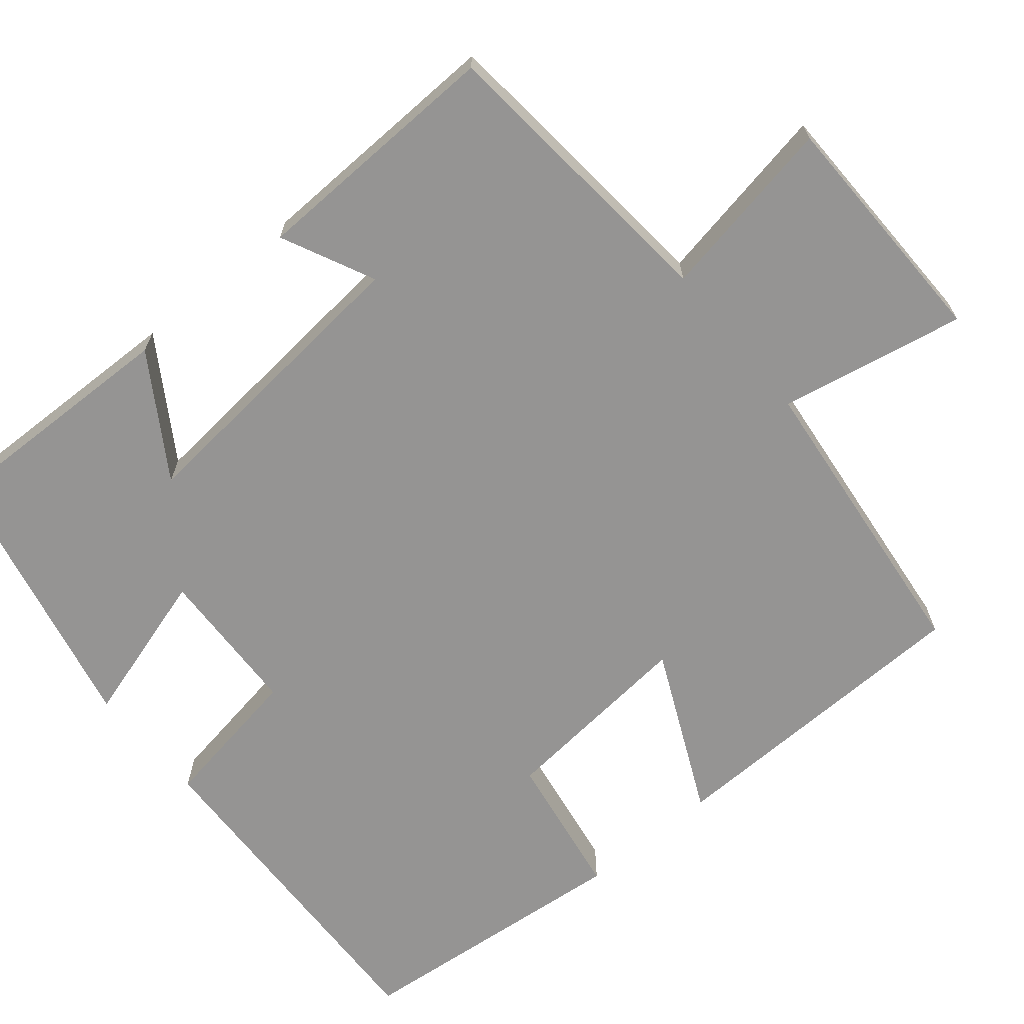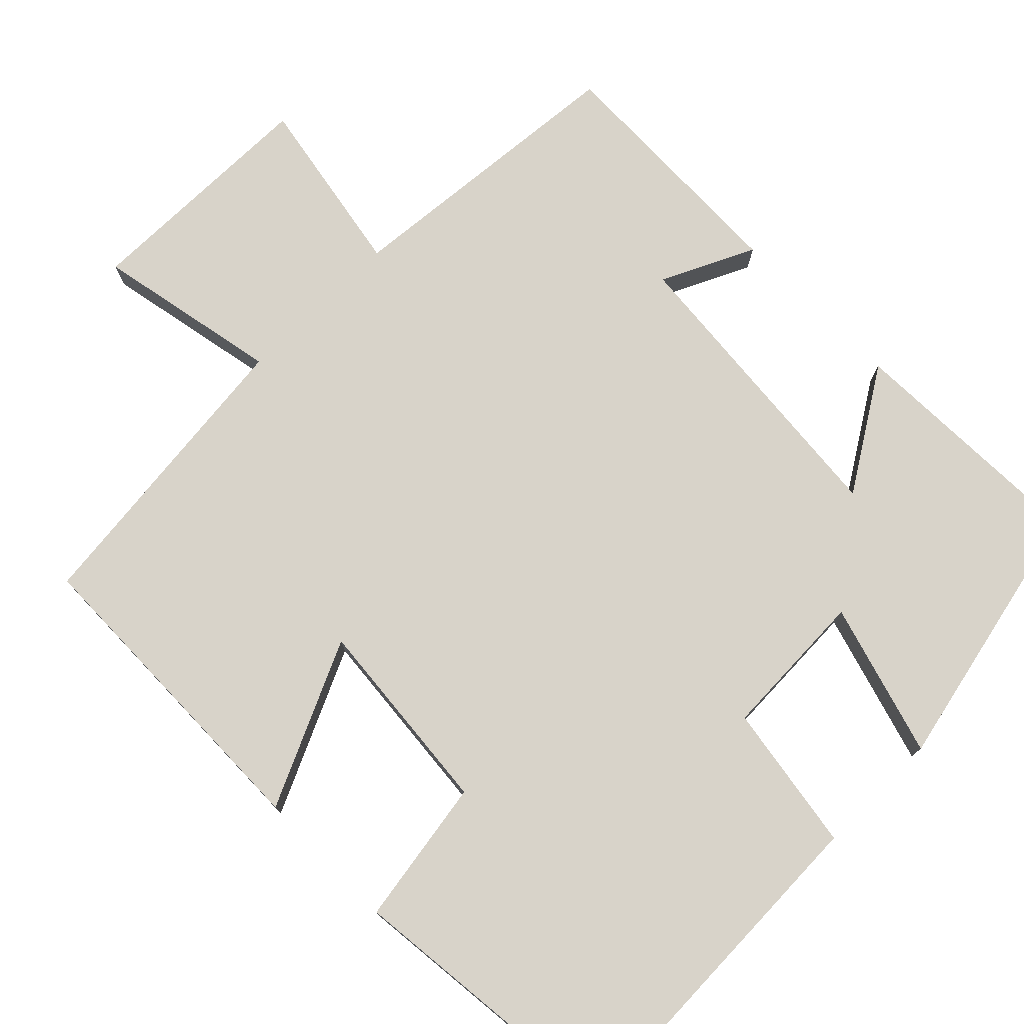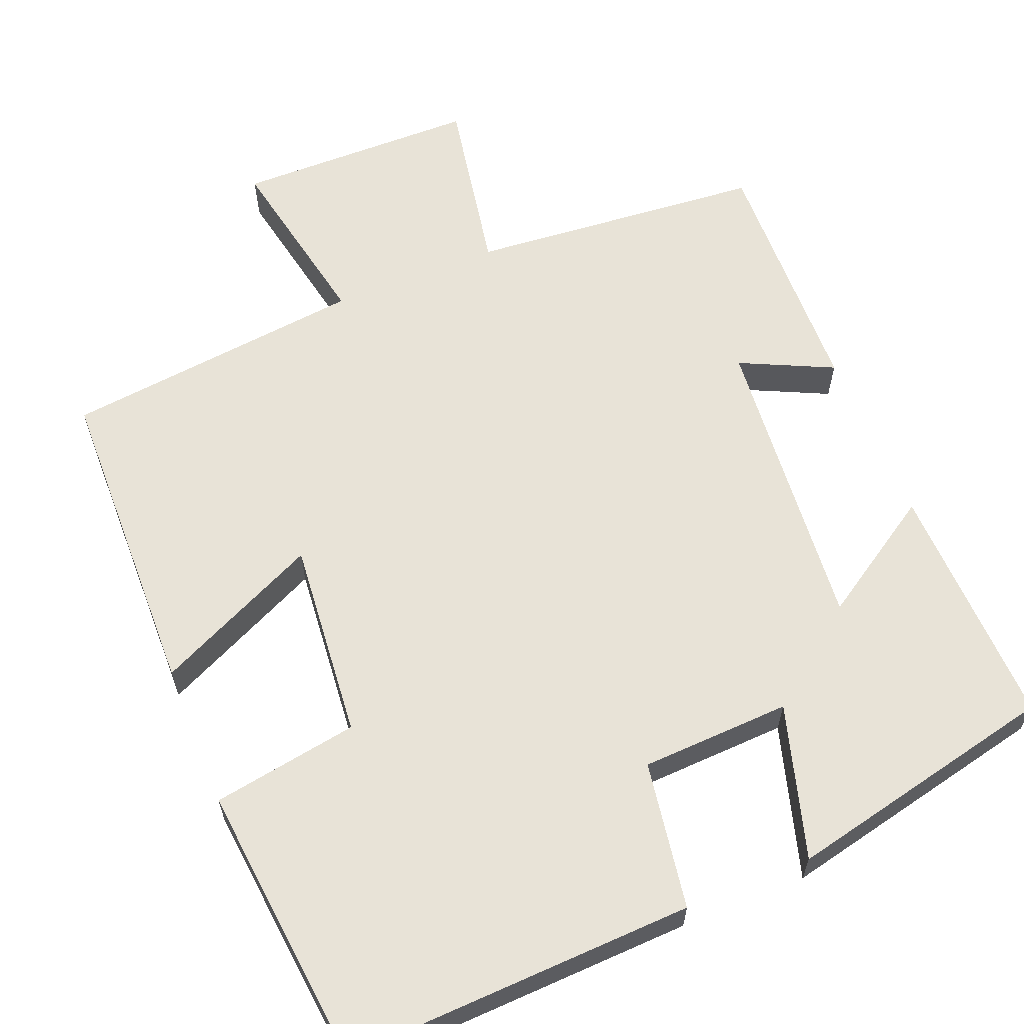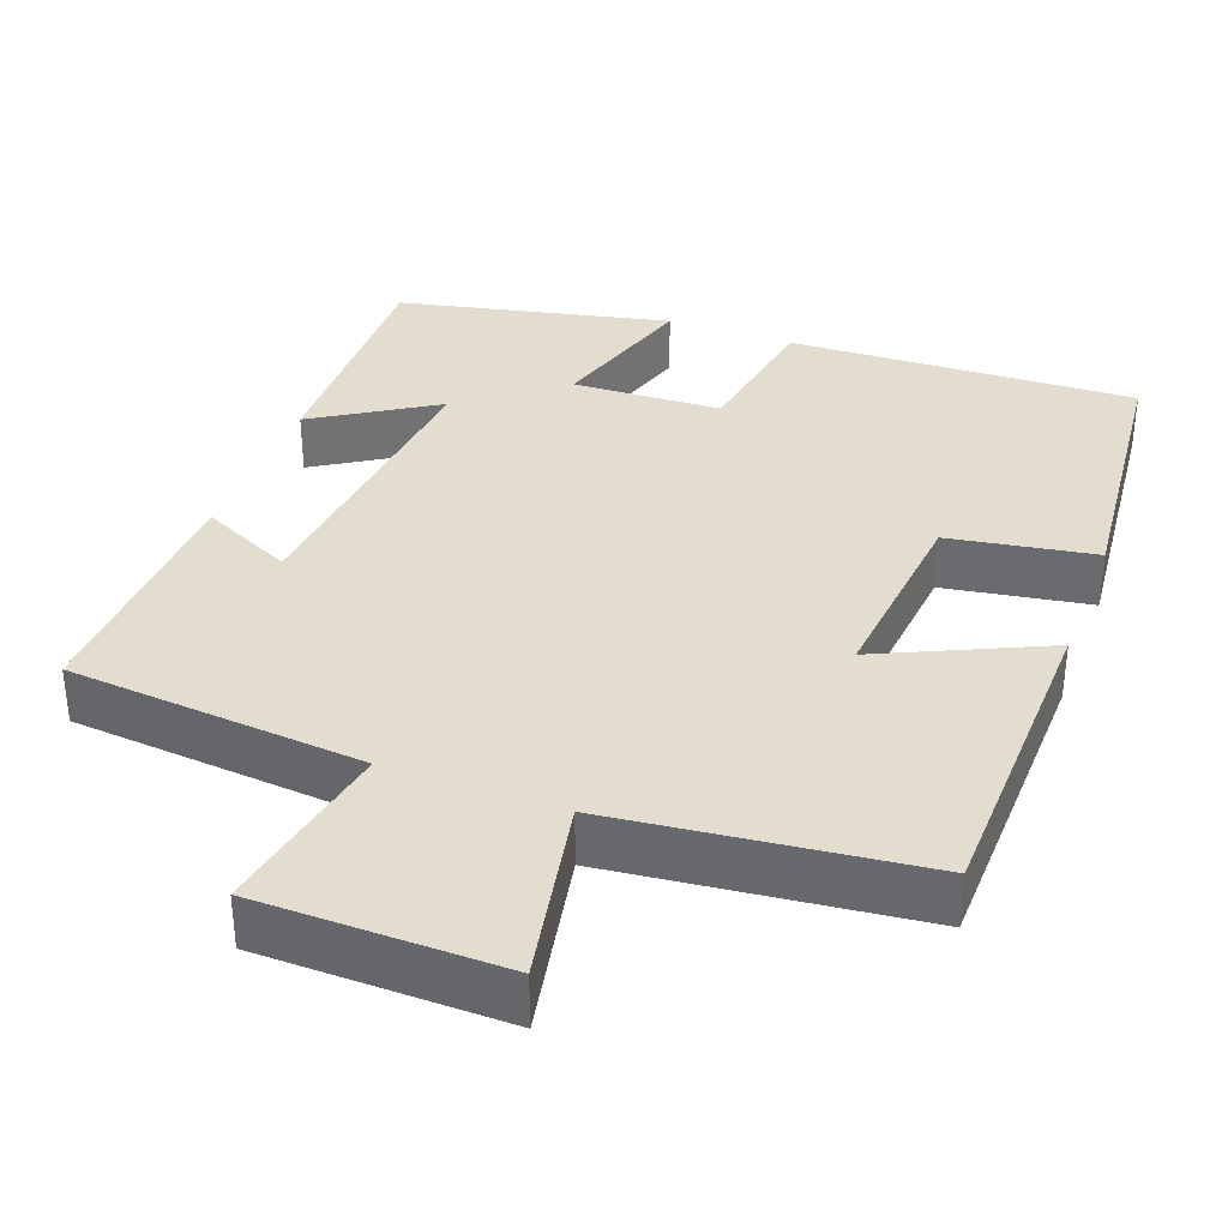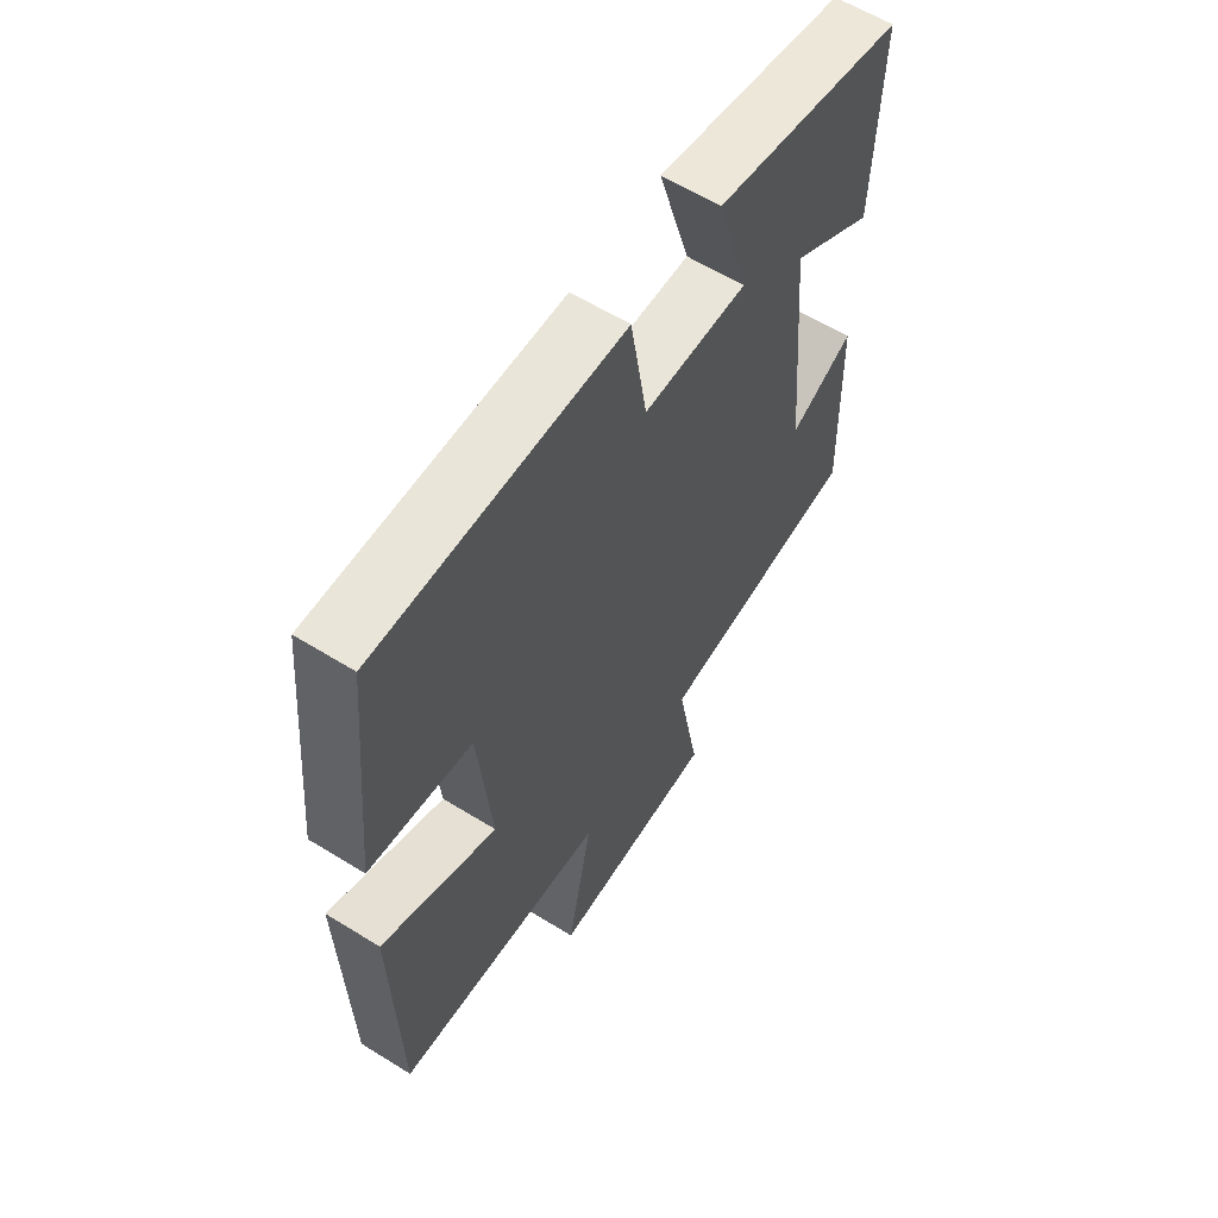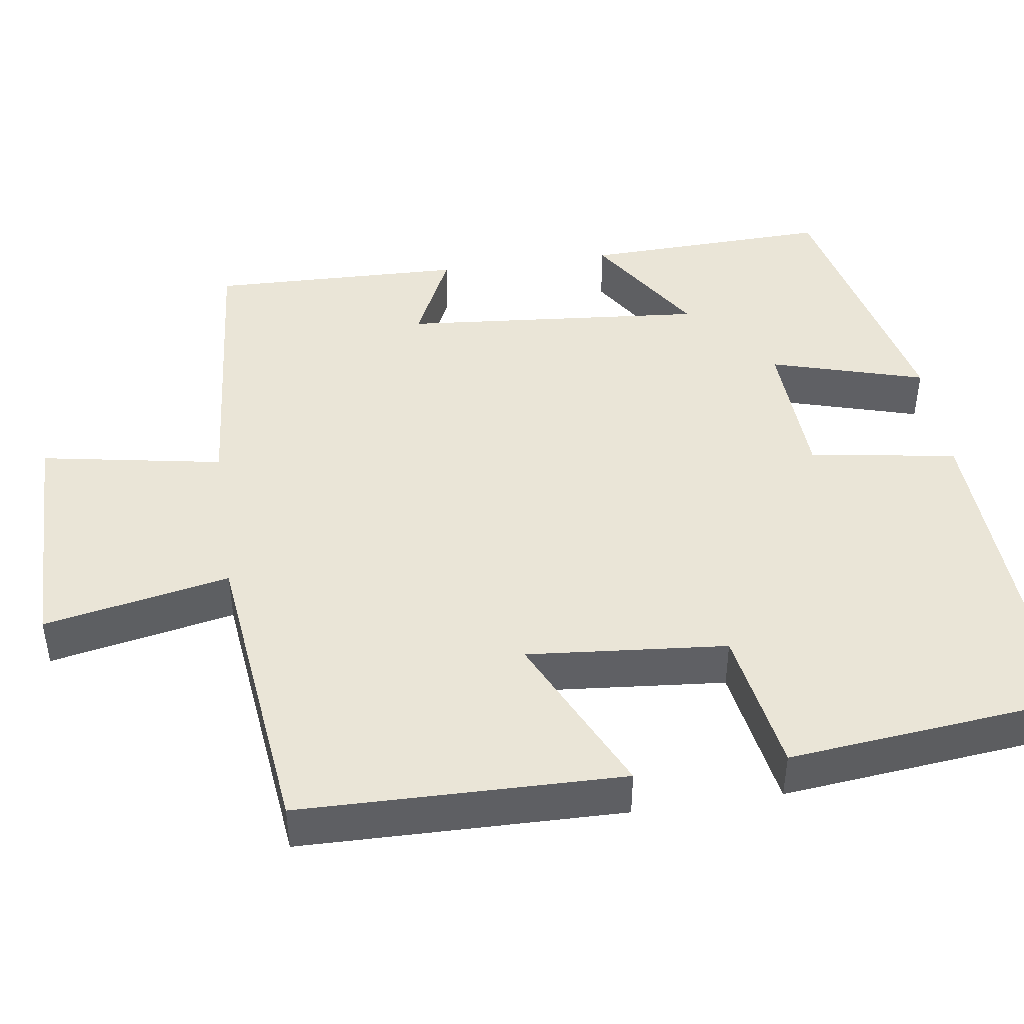
<metadata>
{"format":"obj","ext":"obj","renderer":"f3d","projection":"perspective","resolution":1024,"background":"white","views":[{"elev":-67.1,"azim":129.8,"up":"+Y"},{"elev":75.9,"azim":-44.7,"up":"+Y"},{"elev":61.5,"azim":-22.1,"up":"+Y"},{"elev":34.8,"azim":-159.5,"up":"+Y"},{"elev":60.8,"azim":-57.7,"up":"+Z"},{"elev":44.3,"azim":-98.5,"up":"+Y"}]}
</metadata>
<code>
v -0.491 0.07 -0.456
v -0.5 0.07 -0.04
v -0.287 0.07 -0.139
v -0.311 0.07 0.119
v -0.5 0.07 0.15
v -0.463 0.07 0.517
v -0.011 0.07 0.5
v 0.02 0.07 0.309
v 0.214 0.07 0.301
v 0.155 0.07 0.5
v 0.509 0.07 0.422
v 0.5 0.07 0.101
v 0.344 0.07 0.2
v 0.38 0.07 -0.194
v 0.5 0.07 -0.137
v 0.51 0.07 -0.466
v 0.126 0.07 -0.5
v 0.169 0.07 -0.736
v -0.145 0.07 -0.74
v -0.098 0.07 -0.5
v -0.491 0 -0.456
v -0.5 0 -0.04
v -0.287 0 -0.139
v -0.311 0 0.119
v -0.5 0 0.15
v -0.463 0 0.517
v -0.011 0 0.5
v 0.02 0 0.309
v 0.214 0 0.301
v 0.155 0 0.5
v 0.509 0 0.422
v 0.5 0 0.101
v 0.344 0 0.2
v 0.38 0 -0.194
v 0.5 0 -0.137
v 0.51 0 -0.466
v 0.126 0 -0.5
v 0.169 0 -0.736
v -0.145 0 -0.74
v -0.098 0 -0.5
f 17 18 19 20
f 14 15 16 17
f 13 14 17 20
f 10 11 12 13
f 9 10 13
f 8 9 13 20
f 4 5 6 7
f 3 4 7 8
f 20 1 2 3
f 3 8 20
f 40 39 38 37
f 37 36 35 34
f 40 37 34 33
f 33 32 31 30
f 33 30 29
f 40 33 29 28
f 27 26 25 24
f 28 27 24 23
f 23 22 21 40
f 40 28 23
f 1 21 22 2
f 2 22 23 3
f 3 23 24 4
f 4 24 25 5
f 5 25 26 6
f 6 26 27 7
f 7 27 28 8
f 8 28 29 9
f 9 29 30 10
f 10 30 31 11
f 11 31 32 12
f 12 32 33 13
f 13 33 34 14
f 14 34 35 15
f 15 35 36 16
f 16 36 37 17
f 17 37 38 18
f 18 38 39 19
f 19 39 40 20
f 20 40 21 1

</code>
